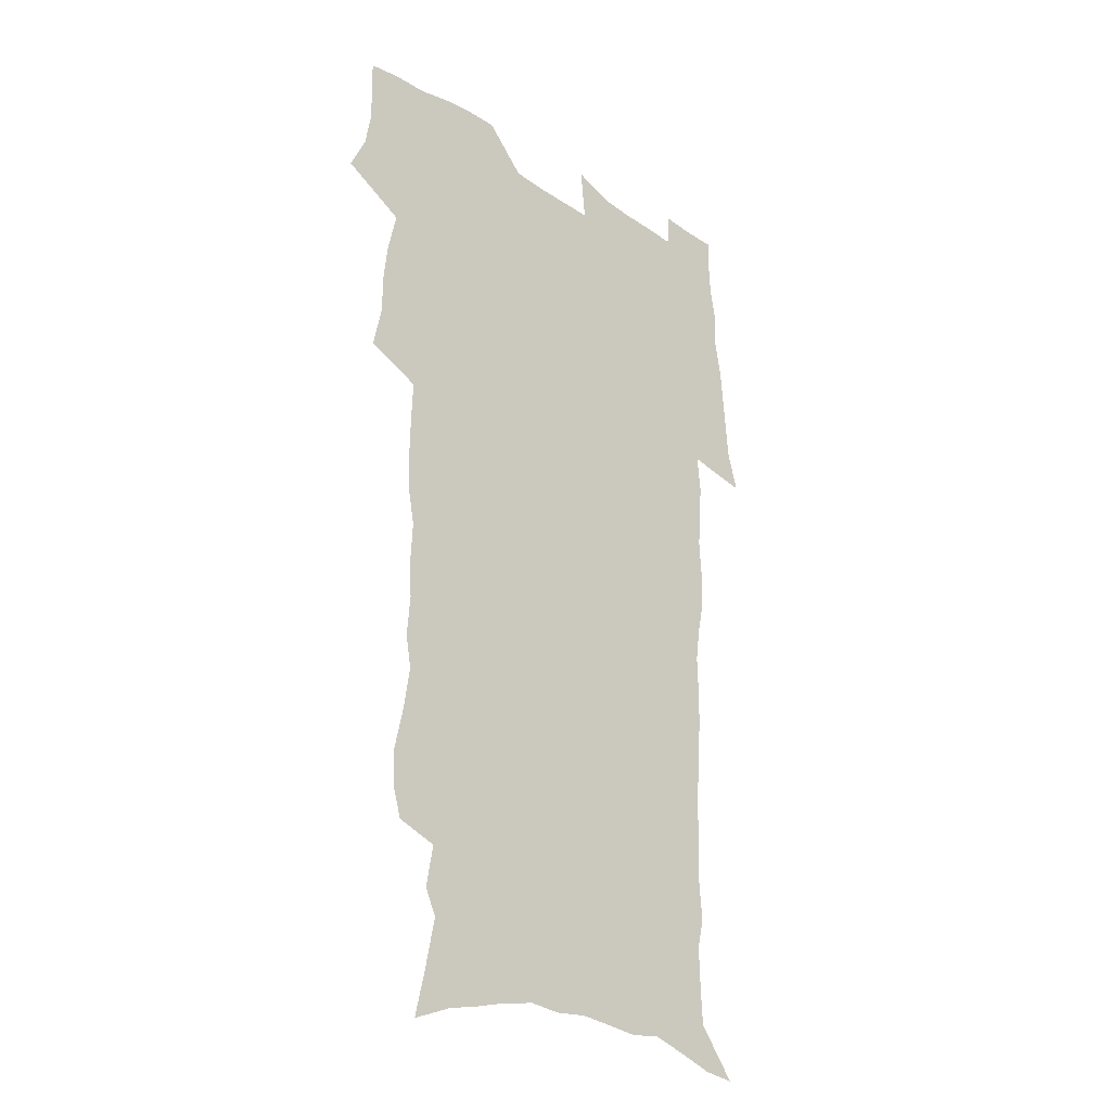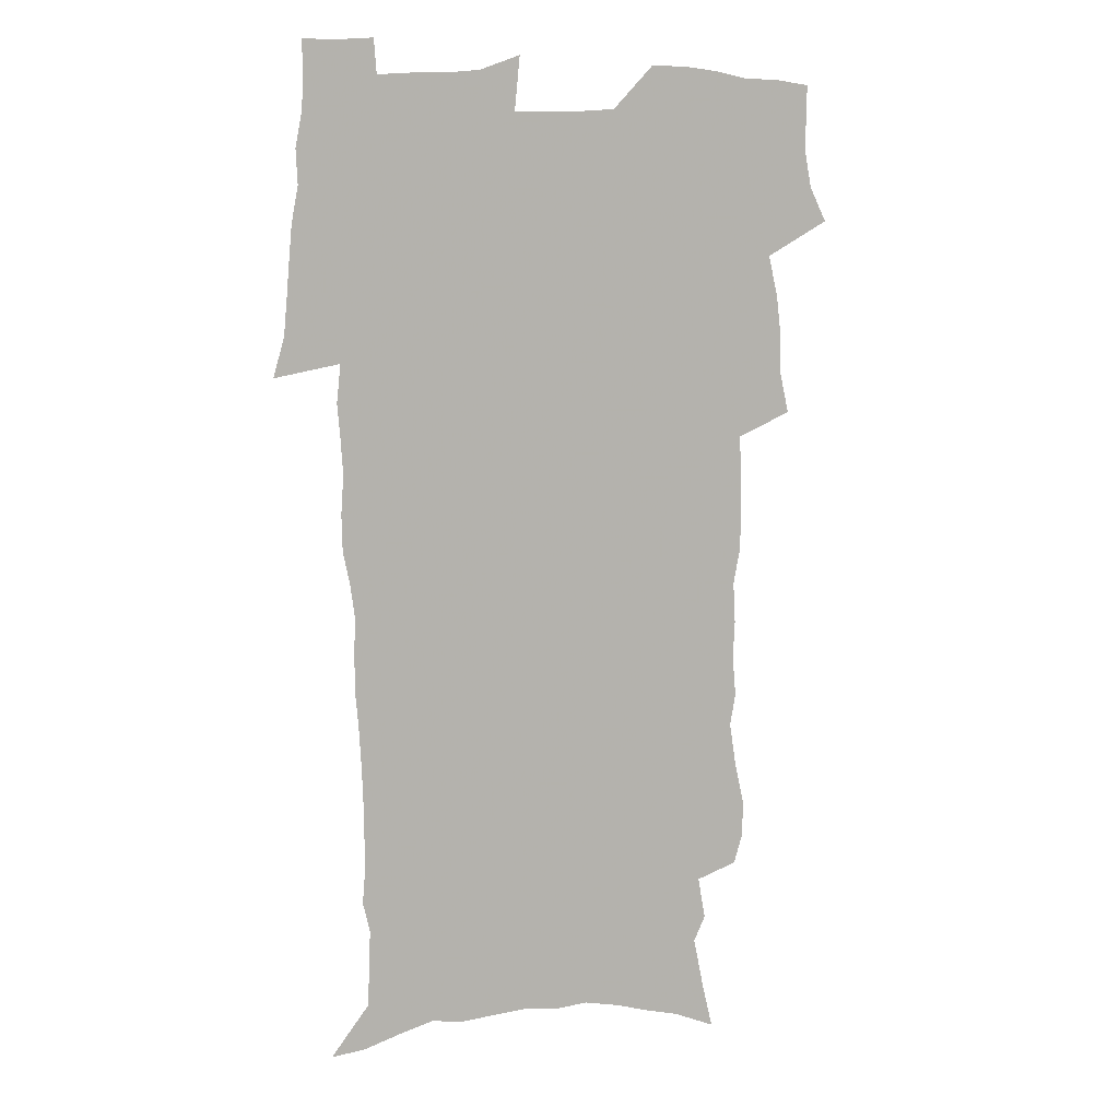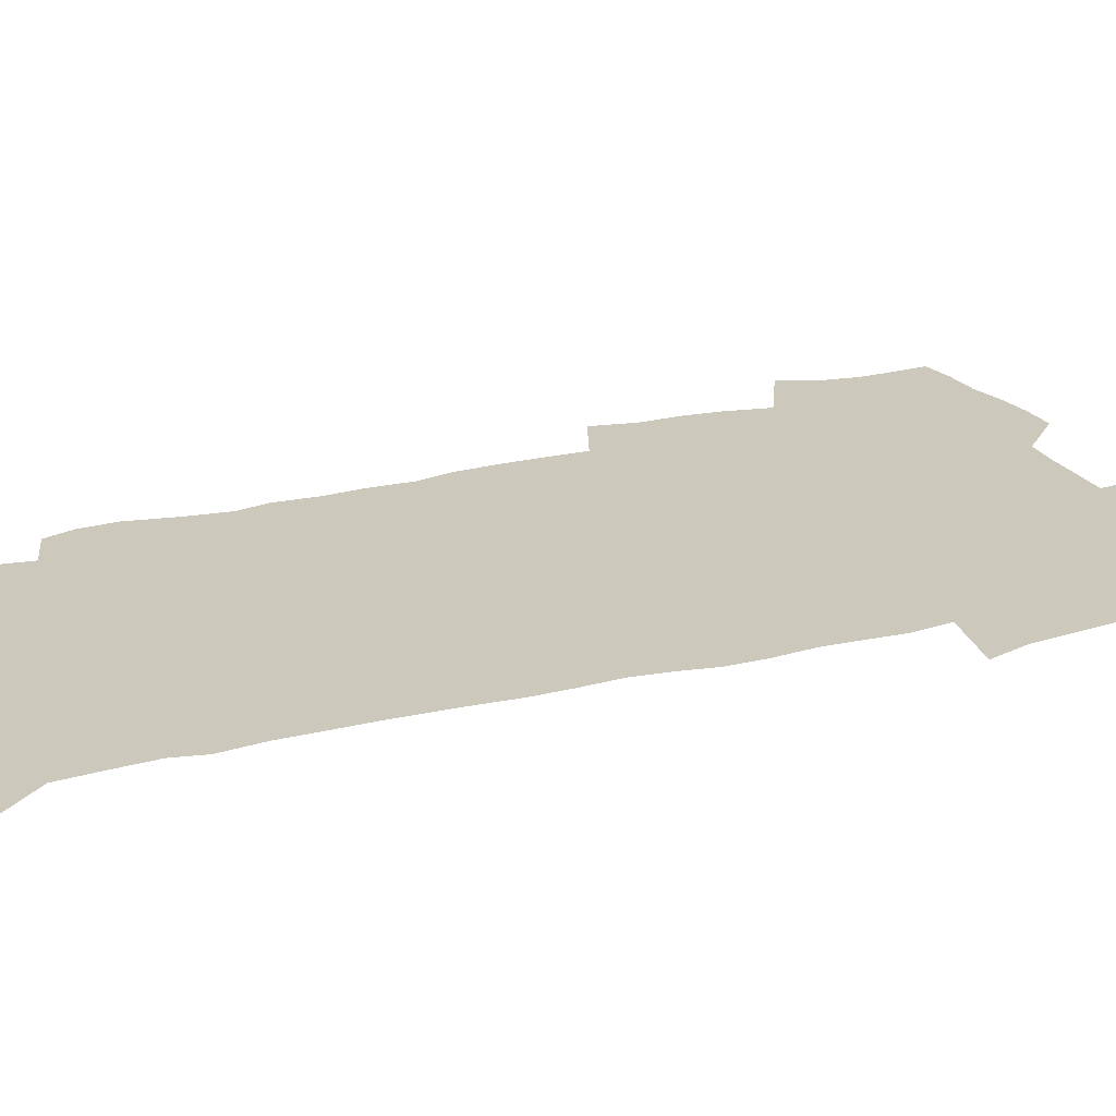
<metadata>
{"format":"obj","ext":"obj","renderer":"f3d","projection":"perspective","resolution":1024,"background":"white","views":[{"elev":-26.9,"azim":-44.8,"up":"+Y"},{"elev":8.3,"azim":160.7,"up":"+Y"},{"elev":22.1,"azim":65.2,"up":"+Z"}]}
</metadata>
<code>
v 470.1 523.6 0
v 477.4 538.6 0
v 480.1 553.4 0
v 480.1 568.1 0
v 479.8 582.8 0
v 486.9 438.9 0
v 491 457.6 0
v 491 473.4 0
v 492.9 490.2 0
v 497 508.4 0
v 497.8 523.1 0
v 496.4 538.1 0
v 496.9 552.7 0
v 497.8 566.8 0
v 494.3 584.7 0
v 510.6 233.1 0
v 506.9 245.6 0
v 506.4 260.7 0
v 510.6 279.7 0
v 513.3 297.8 0
v 510.9 311.5 0
v 512.4 329 0
v 511.5 344.7 0
v 512.4 362.6 0
v 509.6 377.3 0
v 509 393.7 0
v 509.4 411.1 0
v 510.1 428.7 0
v 508.6 444.3 0
v 510.3 461.2 0
v 508.3 475.9 0
v 511.1 492.8 0
v 512.6 508.5 0
v 513.2 523.3 0
v 511 538.4 0
v 513.9 552.9 0
v 512 568.3 0
v 509.5 585 0
v 521.1 157 0
v 525.5 176.2 0
v 530 198.2 0
v 525 208.9 0
v 528.2 226.9 0
v 529.7 244.2 0
v 532.6 262.5 0
v 532.9 278 0
v 532.2 292.8 0
v 532.6 308.6 0
v 531.3 323.1 0
v 531 338.8 0
v 530.3 354.1 0
v 530.3 370.4 0
v 529.5 385.8 0
v 528.3 401 0
v 527.4 416.5 0
v 528.6 433.5 0
v 527.5 448.4 0
v 528.4 464.3 0
v 527.2 479 0
v 529.4 495 0
v 528.3 509.5 0
v 528.3 524.1 0
v 529 538.7 0
v 528.4 553.4 0
v 526.5 569.7 0
v 523.7 587.9 0
v 538.8 164.2 0
v 537.5 176.2 0
v 545.1 204.6 0
v 544.5 219.3 0
v 545.1 235.3 0
v 548 253.8 0
v 548.6 269.5 0
v 548.6 284.7 0
v 549.1 300.5 0
v 547.9 314.5 0
v 547 329.1 0
v 549 347.3 0
v 547.4 360.6 0
v 546.7 375.8 0
v 546.2 391.1 0
v 545 405.7 0
v 544.5 420.9 0
v 543.5 435.5 0
v 544 451.2 0
v 544.4 466.5 0
v 544.5 481.3 0
v 544.6 495.9 0
v 544.5 510.2 0
v 545.1 524.5 0
v 544.6 538.5 0
v 544.4 552.4 0
v 541.2 570.7 0
v 538.2 589.5 0
v 552.3 167.4 0
v 556.2 188.4 0
v 559.6 209.5 0
v 561.4 227.4 0
v 563.2 244.9 0
v 563.5 260 0
v 563.1 274.3 0
v 563.3 289.7 0
v 562.8 304.1 0
v 562.2 318.7 0
v 562 333.9 0
v 561.6 348.2 0
v 562 364.5 0
v 561.6 379.4 0
v 560.7 393.8 0
v 561.2 409.9 0
v 560.3 423.9 0
v 559.9 438.6 0
v 559.7 453.4 0
v 560 468.3 0
v 560.2 482.8 0
v 559.9 496.8 0
v 559.8 510.9 0
v 559.6 524.8 0
v 559.5 538.7 0
v 558.5 553.1 0
v 556.2 570.1 0
v 553.1 589.5 0
v 567.4 171.7 0
v 571 192.1 0
v 574.7 215.7 0
v 575.7 232.1 0
v 576.2 247.4 0
v 576.6 262.7 0
v 576.9 278.1 0
v 576.4 292.1 0
v 576 306.6 0
v 576.2 322.1 0
v 576.2 337.2 0
v 576.2 352 0
v 576.7 368.3 0
v 575.9 382.2 0
v 574.6 395.7 0
v 575 411.1 0
v 574.3 425 0
v 575 441.1 0
v 574.5 455 0
v 574.3 469.2 0
v 574.3 483.3 0
v 574.1 497.3 0
v 574.2 511.3 0
v 574.3 525.1 0
v 574.1 538.8 0
v 572.8 553.8 0
v 570.6 570.9 0
v 582.5 174.7 0
v 583.8 189.2 0
v 587.4 215.4 0
v 588.9 234.6 0
v 589.5 250.4 0
v 589.2 263.4 0
v 589.6 279.9 0
v 589.3 293.8 0
v 589.3 308.8 0
v 589.7 324.8 0
v 589.5 338.8 0
v 589.1 351.5 0
v 589.7 369.8 0
v 589.8 384.7 0
v 589 398 0
v 588.7 412.2 0
v 587.8 425.4 0
v 588.6 441.6 0
v 588.6 455.9 0
v 588.5 469.9 0
v 588.5 484 0
v 588.5 497.9 0
v 588.7 511.8 0
v 588.2 525.5 0
v 588 539.1 0
v 587.2 553.8 0
v 586 569.7 0
v 596.6 173.5 0
v 598.8 194.9 0
v 600.4 216.2 0
v 601.5 235.5 0
v 601.8 250.8 0
v 601.6 263.9 0
v 602.3 280.9 0
v 602.2 295 0
v 602.3 310.5 0
v 602.4 324.6 0
v 602.4 338.9 0
v 602.7 354.3 0
v 602.7 369 0
v 602.7 385.5 0
v 602.6 399.1 0
v 602.4 413.3 0
v 602.2 427.3 0
v 602.3 441.7 0
v 602.5 456.7 0
v 602.6 470.7 0
v 602.4 484.3 0
v 602.6 498.5 0
v 602.7 512.2 0
v 602.4 525.7 0
v 601.9 539.9 0
v 601.5 554 0
v 600.6 569.5 0
v 611.4 175.2 0
v 612.8 197.7 0
v 613.4 215.2 0
v 614 234.7 0
v 614.3 251.3 0
v 614.6 265.8 0
v 615 280 0
v 615.1 296.1 0
v 615.1 310.7 0
v 615.1 325.8 0
v 615.3 337.9 0
v 615.9 356.1 0
v 615.9 370.2 0
v 616.1 384.2 0
v 615.9 399.4 0
v 615.9 413.2 0
v 616 428.1 0
v 616.1 441.8 0
v 616.1 457.1 0
v 616.2 470.7 0
v 616.2 484.5 0
v 616.3 498.4 0
v 616.3 512.2 0
v 616.2 525.9 0
v 616.2 539.5 0
v 615.8 554.2 0
v 615.3 569.2 0
v 613 592.5 0
v 626 174.1 0
v 626.4 197.5 0
v 626.5 217 0
v 626.8 233.4 0
v 627.1 249.1 0
v 627.2 264.1 0
v 628.2 277.8 0
v 627.7 296.3 0
v 627.9 310.8 0
v 628.3 324.8 0
v 628.7 341 0
v 628.8 356 0
v 629 370.2 0
v 629.3 384.1 0
v 629.3 399 0
v 629.5 413.3 0
v 629.8 427.3 0
v 629.8 442 0
v 629.9 456.3 0
v 629.9 470.5 0
v 629.9 484.4 0
v 630.5 498 0
v 630 512.3 0
v 630.3 526 0
v 630.2 539.9 0
v 630.1 554.1 0
v 629.9 570 0
v 630.7 585.9 0
v 640.6 172.7 0
v 640.2 194.8 0
v 639.6 215.7 0
v 639.5 232.7 0
v 640.3 246.6 0
v 641.3 259.8 0
v 641 277.5 0
v 641.1 293.2 0
v 640.8 309.2 0
v 641.7 322.6 0
v 641.6 339.9 0
v 641.9 354.5 0
v 642.1 369.1 0
v 642.7 383.1 0
v 643.3 397.3 0
v 643.4 412.1 0
v 643.5 426.8 0
v 644 441 0
v 644.1 455.4 0
v 644.1 469.8 0
v 644.5 483.8 0
v 644.4 498 0
v 644.9 511.9 0
v 644.3 526.2 0
v 644.3 540 0
v 644.5 554.4 0
v 644.8 570.2 0
v 645.8 584.4 0
v 654.8 174.7 0
v 654.3 192.5 0
v 653.1 212.8 0
v 653 229.4 0
v 653.6 244.4 0
v 653.6 260.6 0
v 654.8 274.3 0
v 654.2 291.1 0
v 654.8 305.8 0
v 654.6 322 0
v 655.7 336.2 0
v 656.2 350.9 0
v 656.3 366.2 0
v 656.3 381.5 0
v 657.5 395.4 0
v 657.8 410.3 0
v 657.9 425.2 0
v 658.3 439.7 0
v 658.5 454.3 0
v 658.9 468.7 0
v 659.1 483.1 0
v 658.4 497.8 0
v 659 511.7 0
v 658.8 526 0
v 659.1 540.2 0
v 659.1 554.5 0
v 659.6 569.1 0
v 660.4 584.1 0
v 670 170.4 0
v 670.1 186.2 0
v 668.4 206.4 0
v 667.8 223.8 0
v 668.3 239.3 0
v 668.3 255.2 0
v 668.7 270.4 0
v 668.4 286.7 0
v 668.9 301.8 0
v 668.7 318 0
v 669.6 332.7 0
v 670.4 347.5 0
v 670.6 362.9 0
v 672.1 377.1 0
v 674.5 390.9 0
v 673.4 407.2 0
v 674.3 421.9 0
v 673.8 437.4 0
v 674.7 452 0
v 674.8 466.9 0
v 675.1 481.6 0
v 674.8 496.5 0
v 673.6 511.4 0
v 674.6 525.5 0
v 673.1 540.4 0
v 673.6 554.1 0
v 674 568 0
v 675 583.1 0
v 676.1 597.9 0
v 685.8 165.3 0
v 683.8 185.1 0
v 682.9 202.1 0
v 682.4 218.7 0
v 685.5 231.4 0
v 684.1 248.8 0
v 684.5 263.9 0
v 684.7 279.5 0
v 685.4 294.6 0
v 686.3 309.8 0
v 687.6 324.5 0
v 687.8 340.4 0
v 687.3 357 0
v 689.2 371.4 0
v 692.2 385.5 0
v 692.6 401.2 0
v 691.5 417.9 0
v 692.5 433.1 0
v 693.8 448.1 0
v 692.1 464.5 0
v 693.3 479.2 0
v 694.4 493.9 0
v 691.6 509.7 0
v 691.7 524.3 0
v 689.6 539.5 0
v 688.7 553.8 0
v 688.3 567.8 0
v 689.7 582.1 0
v 690.8 596.8 0
v 700.1 163.8 0
v 720.5 459 0
v 715.7 476 0
v 714.3 491.5 0
v 713.1 506.9 0
v 711.8 522.1 0
v 708.9 537.9 0
v 709.6 552.6 0
v 706.7 567.7 0
v 706 582.2 0
v 706.3 596.6 0
f 10 11 1
f 1 11 2
f 11 12 2
f 2 12 3
f 12 13 3
f 3 13 4
f 13 14 4
f 4 14 5
f 14 15 5
f 28 29 6
f 6 29 7
f 29 30 7
f 7 30 8
f 30 31 8
f 8 31 9
f 31 32 9
f 9 32 10
f 32 33 10
f 10 33 11
f 33 34 11
f 11 34 12
f 34 35 12
f 12 35 13
f 35 36 13
f 13 36 14
f 36 37 14
f 14 37 15
f 37 38 15
f 43 44 16
f 16 44 17
f 44 45 17
f 17 45 18
f 45 46 18
f 18 46 19
f 46 47 19
f 19 47 20
f 47 48 20
f 20 48 21
f 48 49 21
f 21 49 22
f 49 50 22
f 22 50 23
f 50 51 23
f 23 51 24
f 51 52 24
f 24 52 25
f 52 53 25
f 25 53 26
f 53 54 26
f 26 54 27
f 54 55 27
f 27 55 28
f 55 56 28
f 28 56 29
f 56 57 29
f 29 57 30
f 57 58 30
f 30 58 31
f 58 59 31
f 31 59 32
f 59 60 32
f 32 60 33
f 60 61 33
f 33 61 34
f 61 62 34
f 34 62 35
f 62 63 35
f 35 63 36
f 63 64 36
f 36 64 37
f 64 65 37
f 37 65 38
f 65 66 38
f 39 67 40
f 67 68 40
f 40 68 41
f 68 69 41
f 41 69 42
f 69 70 42
f 42 70 43
f 70 71 43
f 43 71 44
f 71 72 44
f 44 72 45
f 72 73 45
f 45 73 46
f 73 74 46
f 46 74 47
f 74 75 47
f 47 75 48
f 75 76 48
f 48 76 49
f 76 77 49
f 49 77 50
f 77 78 50
f 50 78 51
f 78 79 51
f 51 79 52
f 79 80 52
f 52 80 53
f 80 81 53
f 53 81 54
f 81 82 54
f 54 82 55
f 82 83 55
f 55 83 56
f 83 84 56
f 56 84 57
f 84 85 57
f 57 85 58
f 85 86 58
f 58 86 59
f 86 87 59
f 59 87 60
f 87 88 60
f 60 88 61
f 88 89 61
f 61 89 62
f 89 90 62
f 62 90 63
f 90 91 63
f 63 91 64
f 91 92 64
f 64 92 65
f 92 93 65
f 65 93 66
f 93 94 66
f 67 95 68
f 95 96 68
f 68 96 69
f 96 97 69
f 69 97 70
f 97 98 70
f 70 98 71
f 98 99 71
f 71 99 72
f 99 100 72
f 72 100 73
f 100 101 73
f 73 101 74
f 101 102 74
f 74 102 75
f 102 103 75
f 75 103 76
f 103 104 76
f 76 104 77
f 104 105 77
f 77 105 78
f 105 106 78
f 78 106 79
f 106 107 79
f 79 107 80
f 107 108 80
f 80 108 81
f 108 109 81
f 81 109 82
f 109 110 82
f 82 110 83
f 110 111 83
f 83 111 84
f 111 112 84
f 84 112 85
f 112 113 85
f 85 113 86
f 113 114 86
f 86 114 87
f 114 115 87
f 87 115 88
f 115 116 88
f 88 116 89
f 116 117 89
f 89 117 90
f 117 118 90
f 90 118 91
f 118 119 91
f 91 119 92
f 119 120 92
f 92 120 93
f 120 121 93
f 93 121 94
f 121 122 94
f 95 123 96
f 123 124 96
f 96 124 97
f 124 125 97
f 97 125 98
f 125 126 98
f 98 126 99
f 126 127 99
f 99 127 100
f 127 128 100
f 100 128 101
f 128 129 101
f 101 129 102
f 129 130 102
f 102 130 103
f 130 131 103
f 103 131 104
f 131 132 104
f 104 132 105
f 132 133 105
f 105 133 106
f 133 134 106
f 106 134 107
f 134 135 107
f 107 135 108
f 135 136 108
f 108 136 109
f 136 137 109
f 109 137 110
f 137 138 110
f 110 138 111
f 138 139 111
f 111 139 112
f 139 140 112
f 112 140 113
f 140 141 113
f 113 141 114
f 141 142 114
f 114 142 115
f 142 143 115
f 115 143 116
f 143 144 116
f 116 144 117
f 144 145 117
f 117 145 118
f 145 146 118
f 118 146 119
f 146 147 119
f 119 147 120
f 147 148 120
f 120 148 121
f 148 149 121
f 121 149 122
f 123 150 124
f 150 151 124
f 124 151 125
f 151 152 125
f 125 152 126
f 152 153 126
f 126 153 127
f 153 154 127
f 127 154 128
f 154 155 128
f 128 155 129
f 155 156 129
f 129 156 130
f 156 157 130
f 130 157 131
f 157 158 131
f 131 158 132
f 158 159 132
f 132 159 133
f 159 160 133
f 133 160 134
f 160 161 134
f 134 161 135
f 161 162 135
f 135 162 136
f 162 163 136
f 136 163 137
f 163 164 137
f 137 164 138
f 164 165 138
f 138 165 139
f 165 166 139
f 139 166 140
f 166 167 140
f 140 167 141
f 167 168 141
f 141 168 142
f 168 169 142
f 142 169 143
f 169 170 143
f 143 170 144
f 170 171 144
f 144 171 145
f 171 172 145
f 145 172 146
f 172 173 146
f 146 173 147
f 173 174 147
f 147 174 148
f 174 175 148
f 148 175 149
f 175 176 149
f 150 177 151
f 177 178 151
f 151 178 152
f 178 179 152
f 152 179 153
f 179 180 153
f 153 180 154
f 180 181 154
f 154 181 155
f 181 182 155
f 155 182 156
f 182 183 156
f 156 183 157
f 183 184 157
f 157 184 158
f 184 185 158
f 158 185 159
f 185 186 159
f 159 186 160
f 186 187 160
f 160 187 161
f 187 188 161
f 161 188 162
f 188 189 162
f 162 189 163
f 189 190 163
f 163 190 164
f 190 191 164
f 164 191 165
f 191 192 165
f 165 192 166
f 192 193 166
f 166 193 167
f 193 194 167
f 167 194 168
f 194 195 168
f 168 195 169
f 195 196 169
f 169 196 170
f 196 197 170
f 170 197 171
f 197 198 171
f 171 198 172
f 198 199 172
f 172 199 173
f 199 200 173
f 173 200 174
f 200 201 174
f 174 201 175
f 201 202 175
f 175 202 176
f 202 203 176
f 177 204 178
f 204 205 178
f 178 205 179
f 205 206 179
f 179 206 180
f 206 207 180
f 180 207 181
f 207 208 181
f 181 208 182
f 208 209 182
f 182 209 183
f 209 210 183
f 183 210 184
f 210 211 184
f 184 211 185
f 211 212 185
f 185 212 186
f 212 213 186
f 186 213 187
f 213 214 187
f 187 214 188
f 214 215 188
f 188 215 189
f 215 216 189
f 189 216 190
f 216 217 190
f 190 217 191
f 217 218 191
f 191 218 192
f 218 219 192
f 192 219 193
f 219 220 193
f 193 220 194
f 220 221 194
f 194 221 195
f 221 222 195
f 195 222 196
f 222 223 196
f 196 223 197
f 223 224 197
f 197 224 198
f 224 225 198
f 198 225 199
f 225 226 199
f 199 226 200
f 226 227 200
f 200 227 201
f 227 228 201
f 201 228 202
f 228 229 202
f 202 229 203
f 229 230 203
f 204 232 205
f 232 233 205
f 205 233 206
f 233 234 206
f 206 234 207
f 234 235 207
f 207 235 208
f 235 236 208
f 208 236 209
f 236 237 209
f 209 237 210
f 237 238 210
f 210 238 211
f 238 239 211
f 211 239 212
f 239 240 212
f 212 240 213
f 240 241 213
f 213 241 214
f 241 242 214
f 214 242 215
f 242 243 215
f 215 243 216
f 243 244 216
f 216 244 217
f 244 245 217
f 217 245 218
f 245 246 218
f 218 246 219
f 246 247 219
f 219 247 220
f 247 248 220
f 220 248 221
f 248 249 221
f 221 249 222
f 249 250 222
f 222 250 223
f 250 251 223
f 223 251 224
f 251 252 224
f 224 252 225
f 252 253 225
f 225 253 226
f 253 254 226
f 226 254 227
f 254 255 227
f 227 255 228
f 255 256 228
f 228 256 229
f 256 257 229
f 229 257 230
f 257 258 230
f 230 258 231
f 258 259 231
f 232 260 233
f 260 261 233
f 233 261 234
f 261 262 234
f 234 262 235
f 262 263 235
f 235 263 236
f 263 264 236
f 236 264 237
f 264 265 237
f 237 265 238
f 265 266 238
f 238 266 239
f 266 267 239
f 239 267 240
f 267 268 240
f 240 268 241
f 268 269 241
f 241 269 242
f 269 270 242
f 242 270 243
f 270 271 243
f 243 271 244
f 271 272 244
f 244 272 245
f 272 273 245
f 245 273 246
f 273 274 246
f 246 274 247
f 274 275 247
f 247 275 248
f 275 276 248
f 248 276 249
f 276 277 249
f 249 277 250
f 277 278 250
f 250 278 251
f 278 279 251
f 251 279 252
f 279 280 252
f 252 280 253
f 280 281 253
f 253 281 254
f 281 282 254
f 254 282 255
f 282 283 255
f 255 283 256
f 283 284 256
f 256 284 257
f 284 285 257
f 257 285 258
f 285 286 258
f 258 286 259
f 286 287 259
f 260 288 261
f 288 289 261
f 261 289 262
f 289 290 262
f 262 290 263
f 290 291 263
f 263 291 264
f 291 292 264
f 264 292 265
f 292 293 265
f 265 293 266
f 293 294 266
f 266 294 267
f 294 295 267
f 267 295 268
f 295 296 268
f 268 296 269
f 296 297 269
f 269 297 270
f 297 298 270
f 270 298 271
f 298 299 271
f 271 299 272
f 299 300 272
f 272 300 273
f 300 301 273
f 273 301 274
f 301 302 274
f 274 302 275
f 302 303 275
f 275 303 276
f 303 304 276
f 276 304 277
f 304 305 277
f 277 305 278
f 305 306 278
f 278 306 279
f 306 307 279
f 279 307 280
f 307 308 280
f 280 308 281
f 308 309 281
f 281 309 282
f 309 310 282
f 282 310 283
f 310 311 283
f 283 311 284
f 311 312 284
f 284 312 285
f 312 313 285
f 285 313 286
f 313 314 286
f 286 314 287
f 314 315 287
f 288 316 289
f 316 317 289
f 289 317 290
f 317 318 290
f 290 318 291
f 318 319 291
f 291 319 292
f 319 320 292
f 292 320 293
f 320 321 293
f 293 321 294
f 321 322 294
f 294 322 295
f 322 323 295
f 295 323 296
f 323 324 296
f 296 324 297
f 324 325 297
f 297 325 298
f 325 326 298
f 298 326 299
f 326 327 299
f 299 327 300
f 327 328 300
f 300 328 301
f 328 329 301
f 301 329 302
f 329 330 302
f 302 330 303
f 330 331 303
f 303 331 304
f 331 332 304
f 304 332 305
f 332 333 305
f 305 333 306
f 333 334 306
f 306 334 307
f 334 335 307
f 307 335 308
f 335 336 308
f 308 336 309
f 336 337 309
f 309 337 310
f 337 338 310
f 310 338 311
f 338 339 311
f 311 339 312
f 339 340 312
f 312 340 313
f 340 341 313
f 313 341 314
f 341 342 314
f 314 342 315
f 342 343 315
f 316 345 317
f 345 346 317
f 317 346 318
f 346 347 318
f 318 347 319
f 347 348 319
f 319 348 320
f 348 349 320
f 320 349 321
f 349 350 321
f 321 350 322
f 350 351 322
f 322 351 323
f 351 352 323
f 323 352 324
f 352 353 324
f 324 353 325
f 353 354 325
f 325 354 326
f 354 355 326
f 326 355 327
f 355 356 327
f 327 356 328
f 356 357 328
f 328 357 329
f 357 358 329
f 329 358 330
f 358 359 330
f 330 359 331
f 359 360 331
f 331 360 332
f 360 361 332
f 332 361 333
f 361 362 333
f 333 362 334
f 362 363 334
f 334 363 335
f 363 364 335
f 335 364 336
f 364 365 336
f 336 365 337
f 365 366 337
f 337 366 338
f 366 367 338
f 338 367 339
f 367 368 339
f 339 368 340
f 368 369 340
f 340 369 341
f 369 370 341
f 341 370 342
f 370 371 342
f 342 371 343
f 371 372 343
f 343 372 344
f 372 373 344
f 345 374 346
f 364 375 365
f 375 376 365
f 365 376 366
f 376 377 366
f 366 377 367
f 377 378 367
f 367 378 368
f 378 379 368
f 368 379 369
f 379 380 369
f 369 380 370
f 380 381 370
f 370 381 371
f 381 382 371
f 371 382 372
f 382 383 372
f 372 383 373
f 383 384 373

</code>
